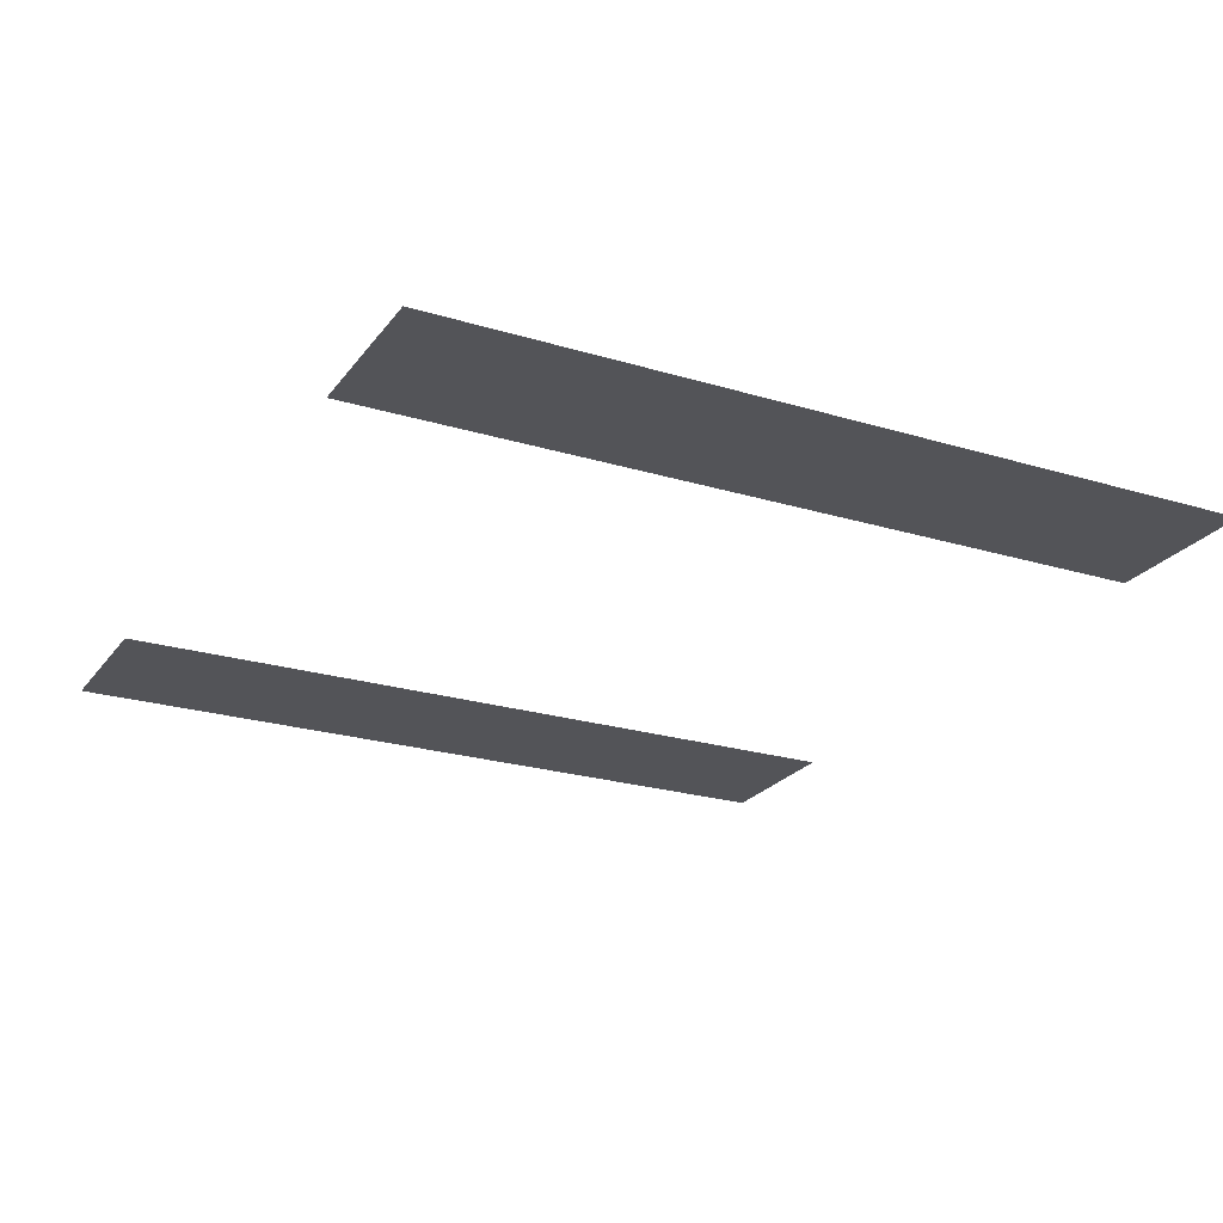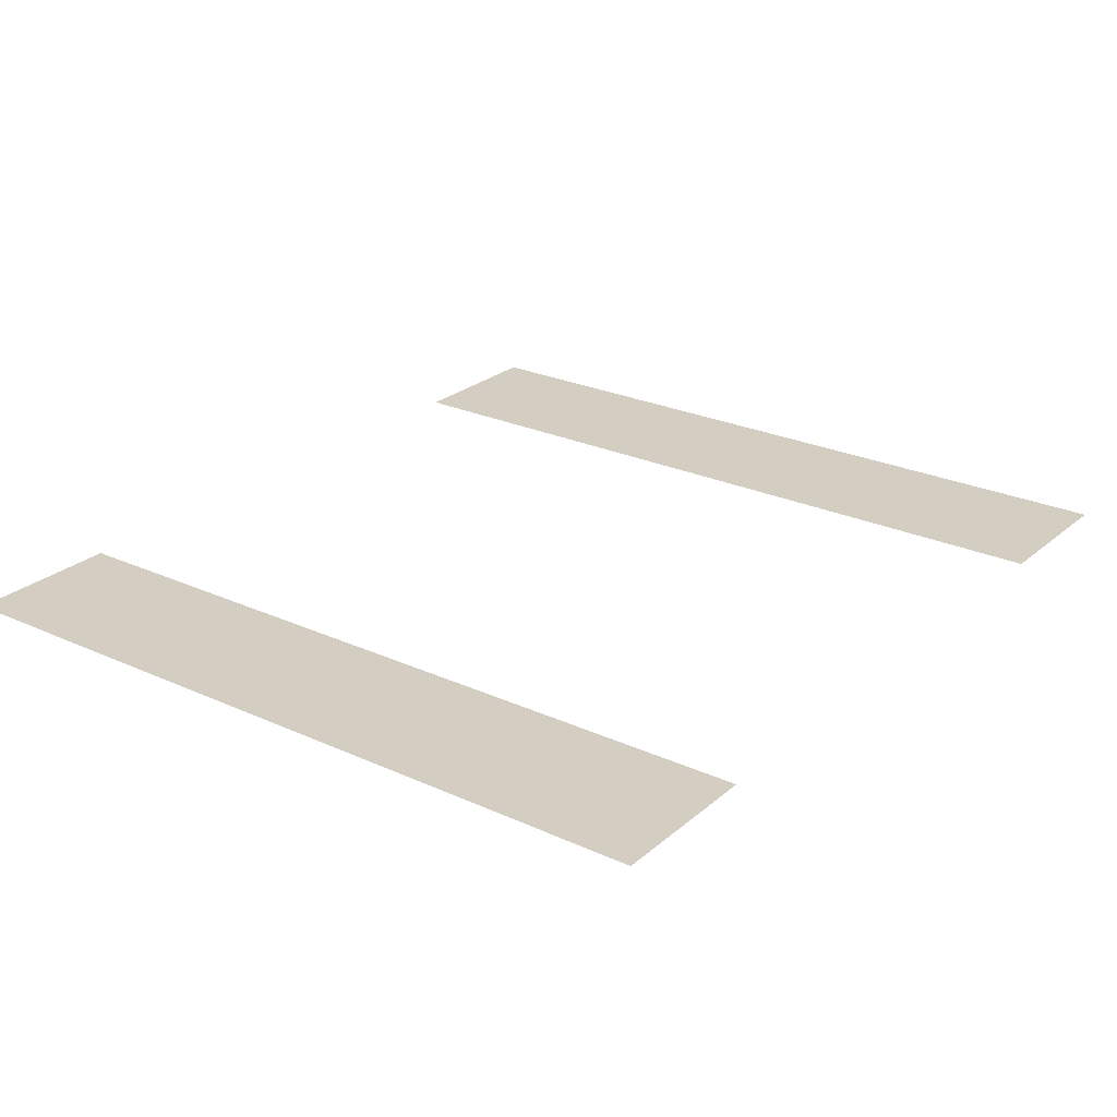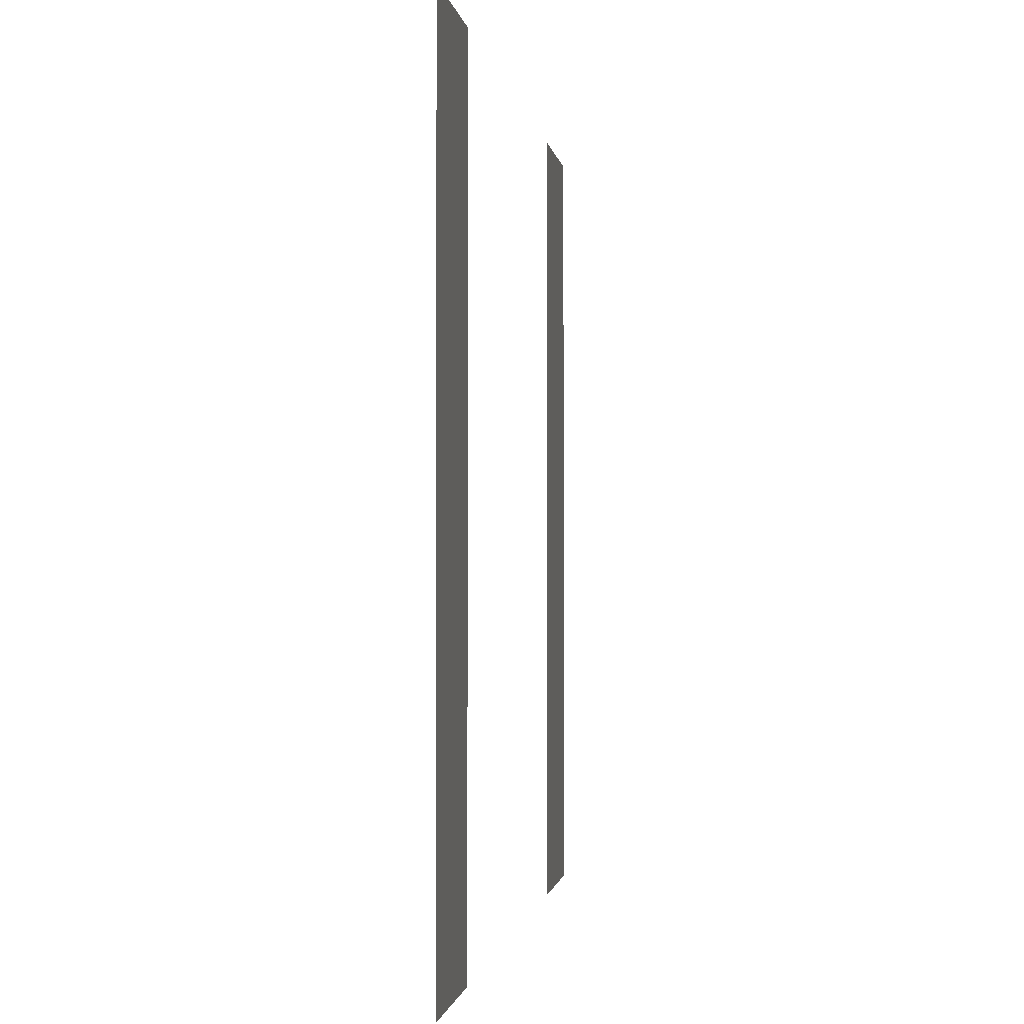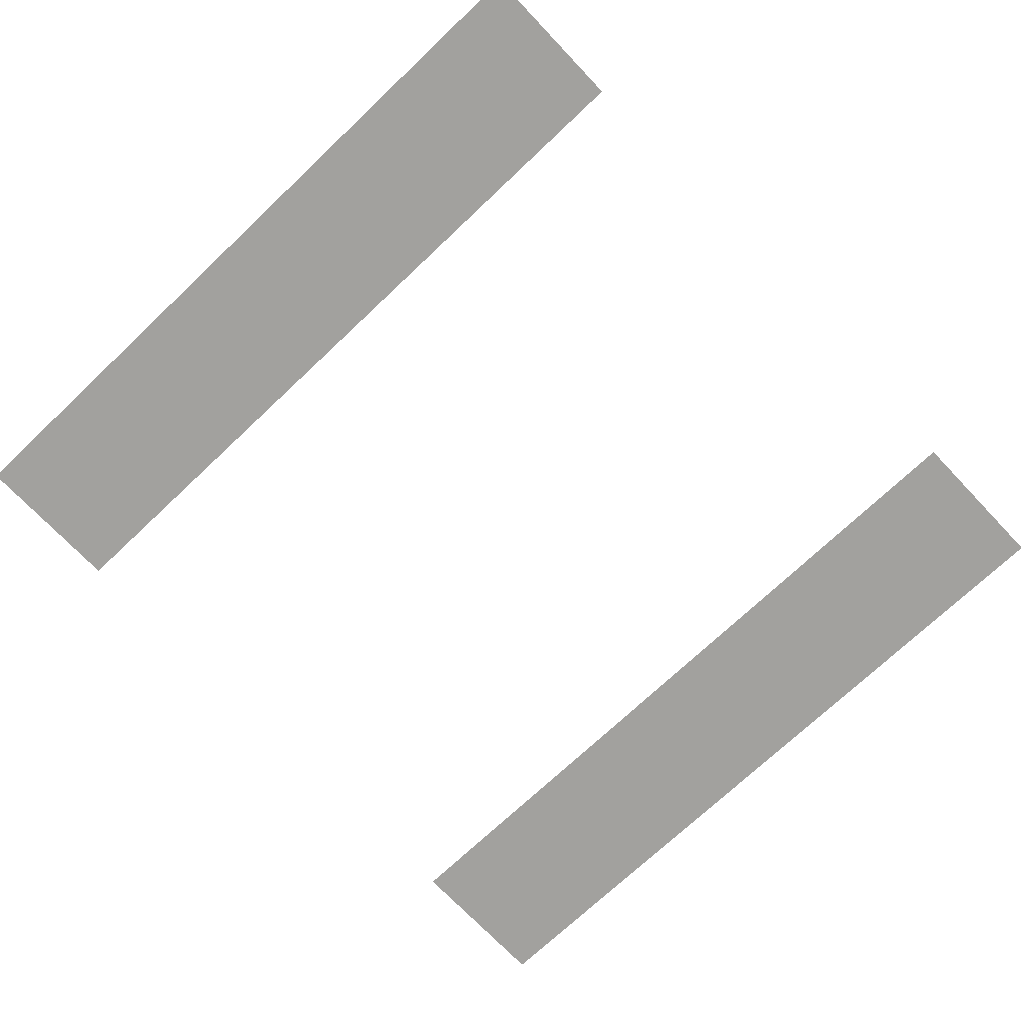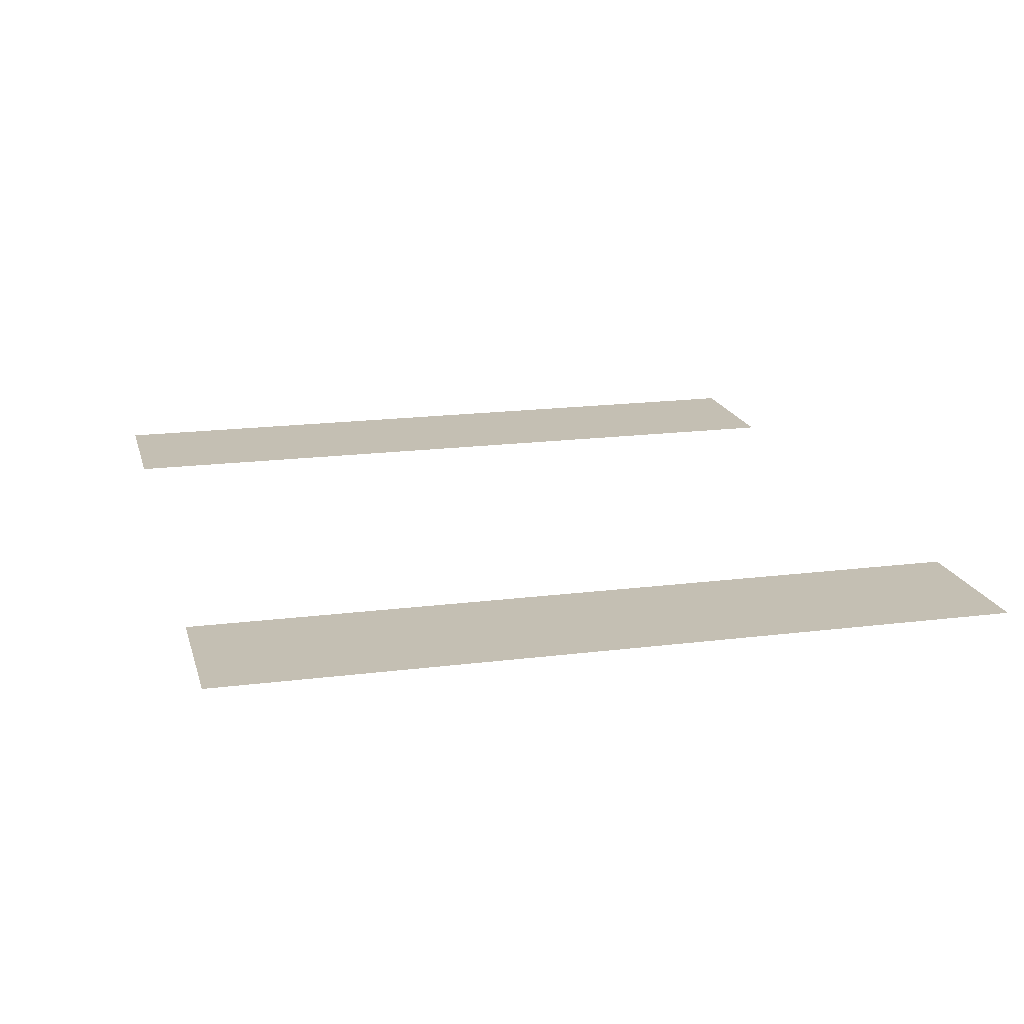
<metadata>
{"format":"obj","ext":"obj","renderer":"f3d","projection":"perspective","resolution":1024,"background":"white","views":[{"elev":-23.4,"azim":62.9,"up":"+Z"},{"elev":25.0,"azim":-53.4,"up":"+Z"},{"elev":-1.2,"azim":97.6,"up":"+Y"},{"elev":-72.0,"azim":-46.5,"up":"+Z"},{"elev":17.8,"azim":75.9,"up":"+Z"}]}
</metadata>
<code>
v -136.8 -119.2 0
v -137.6 -119.2 0
v -137.6 -118.4 0
v -136.8 -118.4 0
v -137.6 -119.2 0
v -138.4 -119.2 0
v -138.4 -118.4 0
v -137.6 -118.4 0
v -144 -119.2 0
v -144.8 -119.2 0
v -144.8 -118.4 0
v -144 -118.4 0
v -144.8 -119.2 0
v -145.6 -119.2 0
v -145.6 -118.4 0
v -144.8 -118.4 0
v -136.8 -120 0
v -137.6 -120 0
v -137.6 -119.2 0
v -136.8 -119.2 0
v -137.6 -120 0
v -138.4 -120 0
v -138.4 -119.2 0
v -137.6 -119.2 0
v -144 -120 0
v -144.8 -120 0
v -144.8 -119.2 0
v -144 -119.2 0
v -144.8 -120 0
v -145.6 -120 0
v -145.6 -119.2 0
v -144.8 -119.2 0
v -136.8 -120.8 0
v -137.6 -120.8 0
v -137.6 -120 0
v -136.8 -120 0
v -137.6 -120.8 0
v -138.4 -120.8 0
v -138.4 -120 0
v -137.6 -120 0
v -144 -120.8 0
v -144.8 -120.8 0
v -144.8 -120 0
v -144 -120 0
v -144.8 -120.8 0
v -145.6 -120.8 0
v -145.6 -120 0
v -144.8 -120 0
v -136.8 -121.6 0
v -137.6 -121.6 0
v -137.6 -120.8 0
v -136.8 -120.8 0
v -137.6 -121.6 0
v -138.4 -121.6 0
v -138.4 -120.8 0
v -137.6 -120.8 0
v -144 -121.6 0
v -144.8 -121.6 0
v -144.8 -120.8 0
v -144 -120.8 0
v -144.8 -121.6 0
v -145.6 -121.6 0
v -145.6 -120.8 0
v -144.8 -120.8 0
v -136.8 -122.4 0
v -137.6 -122.4 0
v -137.6 -121.6 0
v -136.8 -121.6 0
v -137.6 -122.4 0
v -138.4 -122.4 0
v -138.4 -121.6 0
v -137.6 -121.6 0
v -144 -122.4 0
v -144.8 -122.4 0
v -144.8 -121.6 0
v -144 -121.6 0
v -144.8 -122.4 0
v -145.6 -122.4 0
v -145.6 -121.6 0
v -144.8 -121.6 0
v -136.8 -123.2 0
v -137.6 -123.2 0
v -137.6 -122.4 0
v -136.8 -122.4 0
v -137.6 -123.2 0
v -138.4 -123.2 0
v -138.4 -122.4 0
v -137.6 -122.4 0
v -144 -123.2 0
v -144.8 -123.2 0
v -144.8 -122.4 0
v -144 -122.4 0
v -144.8 -123.2 0
v -145.6 -123.2 0
v -145.6 -122.4 0
v -144.8 -122.4 0
v -136.8 -124 0
v -137.6 -124 0
v -137.6 -123.2 0
v -136.8 -123.2 0
v -137.6 -124 0
v -138.4 -124 0
v -138.4 -123.2 0
v -137.6 -123.2 0
v -144 -124 0
v -144.8 -124 0
v -144.8 -123.2 0
v -144 -123.2 0
v -144.8 -124 0
v -145.6 -124 0
v -145.6 -123.2 0
v -144.8 -123.2 0
v -136.8 -124.8 0
v -137.6 -124.8 0
v -137.6 -124 0
v -136.8 -124 0
v -137.6 -124.8 0
v -138.4 -124.8 0
v -138.4 -124 0
v -137.6 -124 0
v -144 -124.8 0
v -144.8 -124.8 0
v -144.8 -124 0
v -144 -124 0
v -144.8 -124.8 0
v -145.6 -124.8 0
v -145.6 -124 0
v -144.8 -124 0
v -136.8 -125.6 0
v -137.6 -125.6 0
v -137.6 -124.8 0
v -136.8 -124.8 0
v -137.6 -125.6 0
v -138.4 -125.6 0
v -138.4 -124.8 0
v -137.6 -124.8 0
v -144 -125.6 0
v -144.8 -125.6 0
v -144.8 -124.8 0
v -144 -124.8 0
v -144.8 -125.6 0
v -145.6 -125.6 0
v -145.6 -124.8 0
v -144.8 -124.8 0
v -136.8 -126.4 0
v -137.6 -126.4 0
v -137.6 -125.6 0
v -136.8 -125.6 0
v -137.6 -126.4 0
v -138.4 -126.4 0
v -138.4 -125.6 0
v -137.6 -125.6 0
v -144 -126.4 0
v -144.8 -126.4 0
v -144.8 -125.6 0
v -144 -125.6 0
v -144.8 -126.4 0
v -145.6 -126.4 0
v -145.6 -125.6 0
v -144.8 -125.6 0
g OverworldSimple_mesh_0032
f 1 2 3 4
f 5 6 7 8
f 9 10 11 12
f 13 14 15 16
f 17 18 19 20
f 21 22 23 24
f 25 26 27 28
f 29 30 31 32
f 33 34 35 36
f 37 38 39 40
f 41 42 43 44
f 45 46 47 48
f 49 50 51 52
f 53 54 55 56
f 57 58 59 60
f 61 62 63 64
f 65 66 67 68
f 69 70 71 72
f 73 74 75 76
f 77 78 79 80
f 81 82 83 84
f 85 86 87 88
f 89 90 91 92
f 93 94 95 96
f 97 98 99 100
f 101 102 103 104
f 105 106 107 108
f 109 110 111 112
f 113 114 115 116
f 117 118 119 120
f 121 122 123 124
f 125 126 127 128
f 129 130 131 132
f 133 134 135 136
f 137 138 139 140
f 141 142 143 144
f 145 146 147 148
f 149 150 151 152
f 153 154 155 156
f 157 158 159 160

</code>
